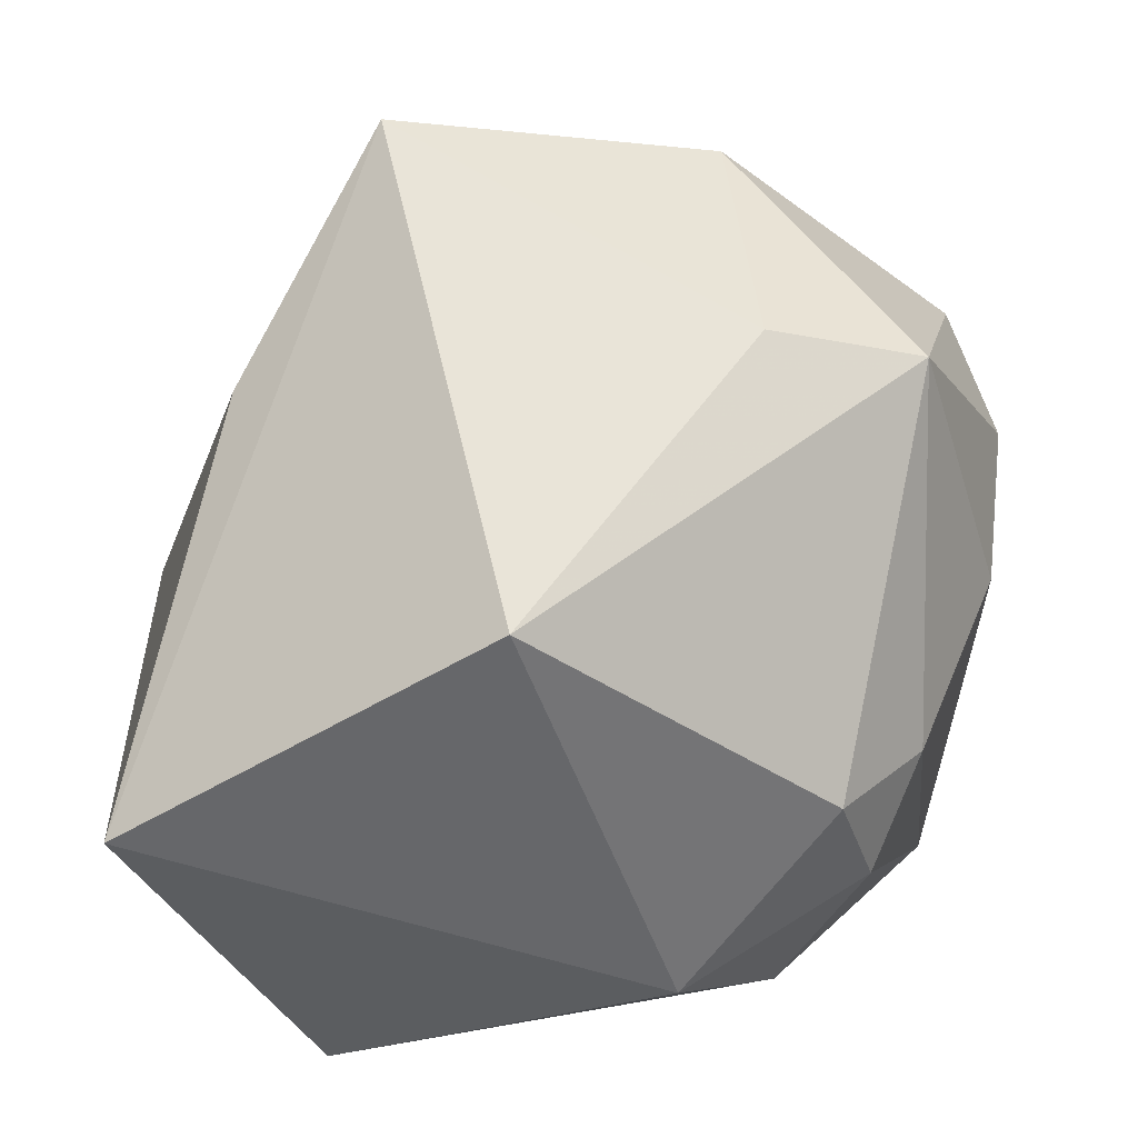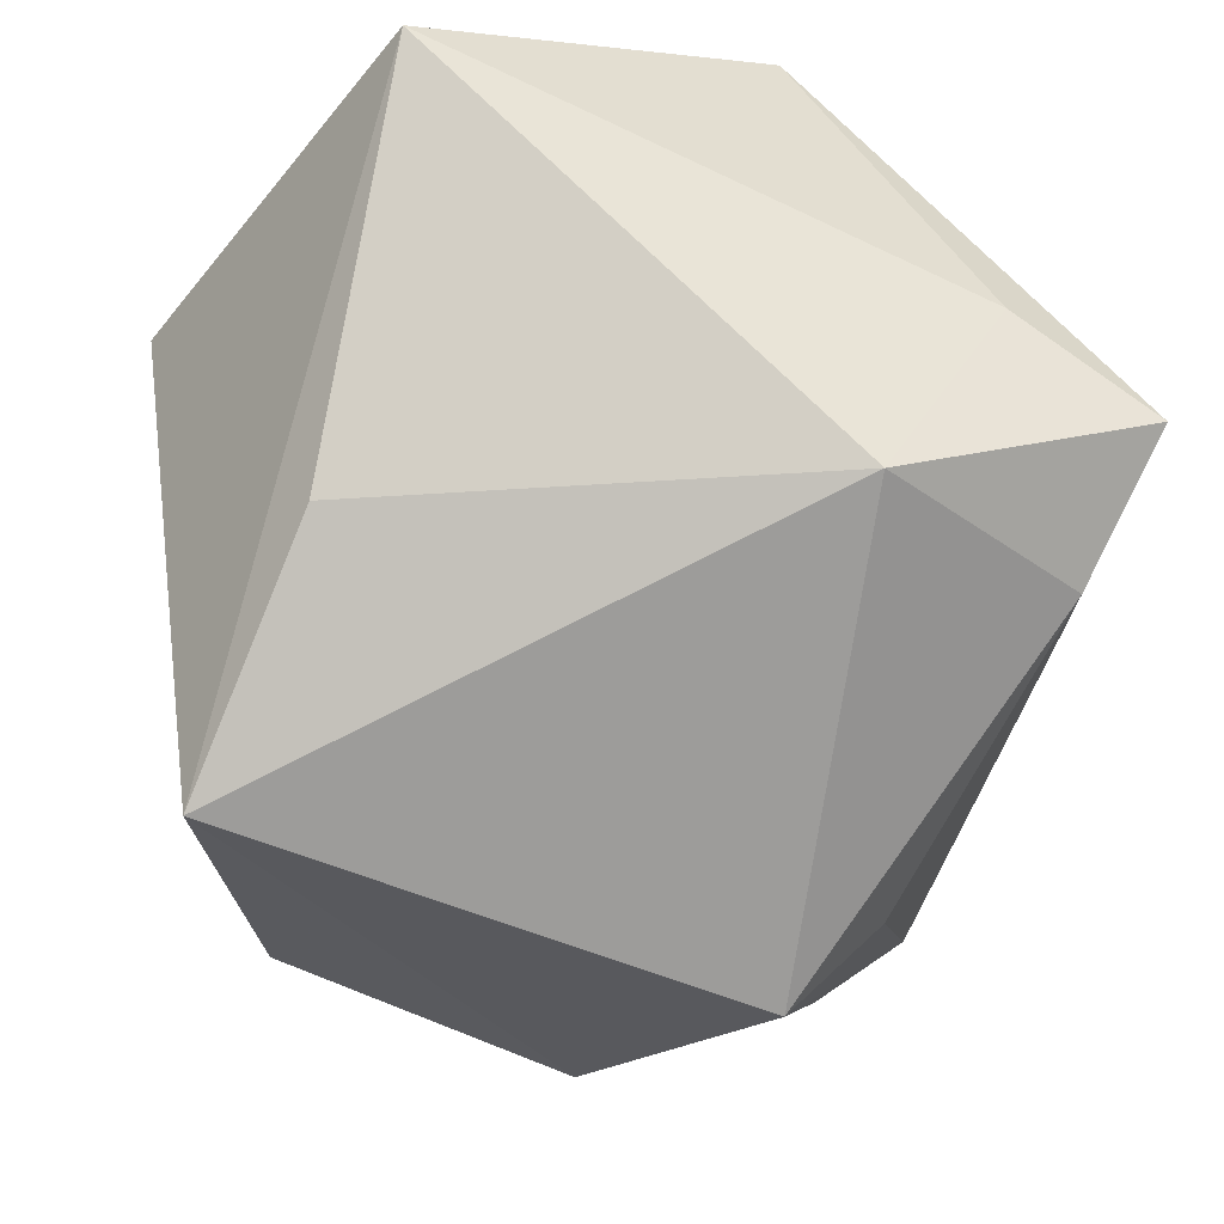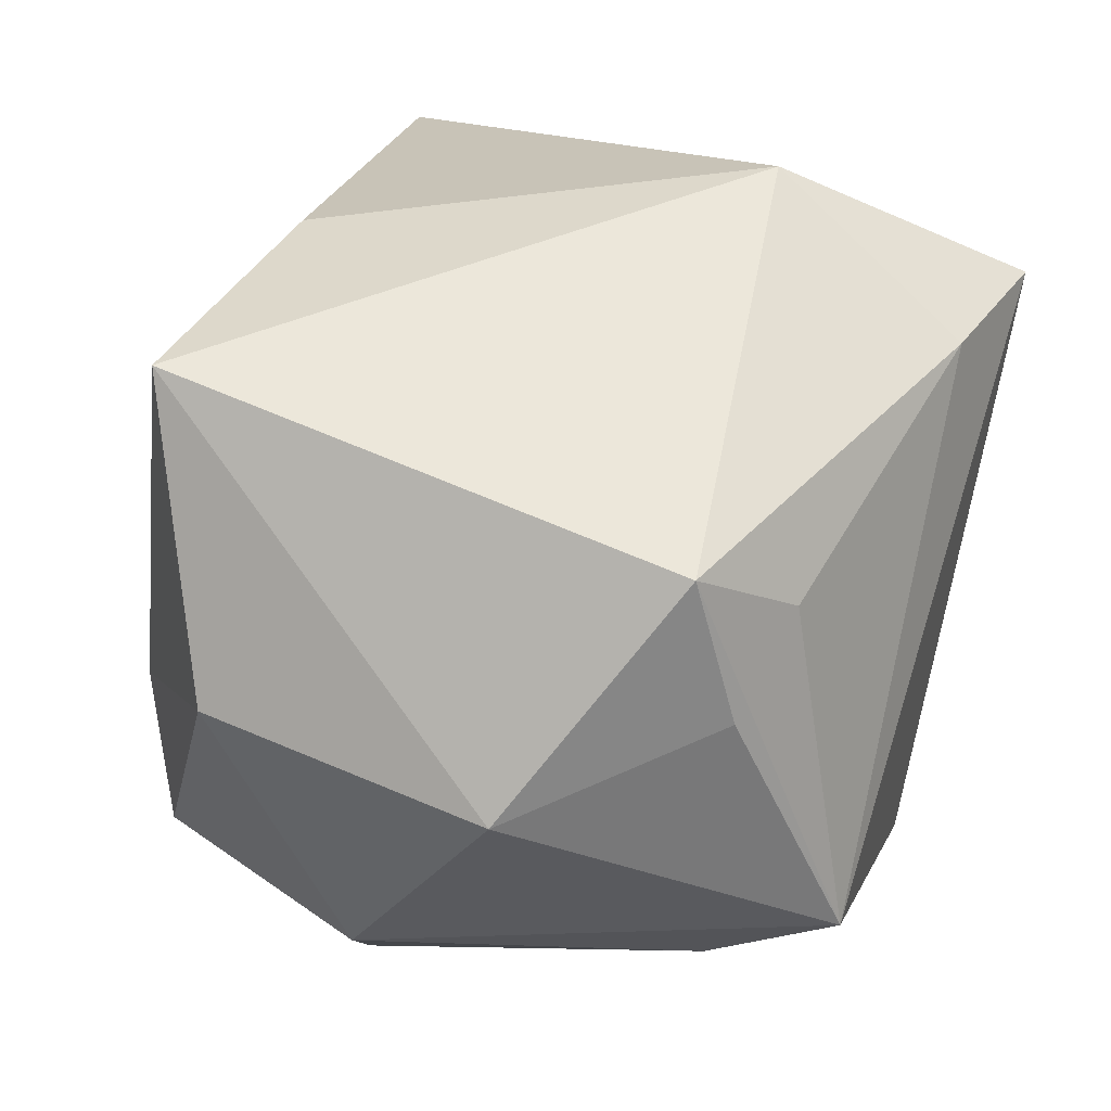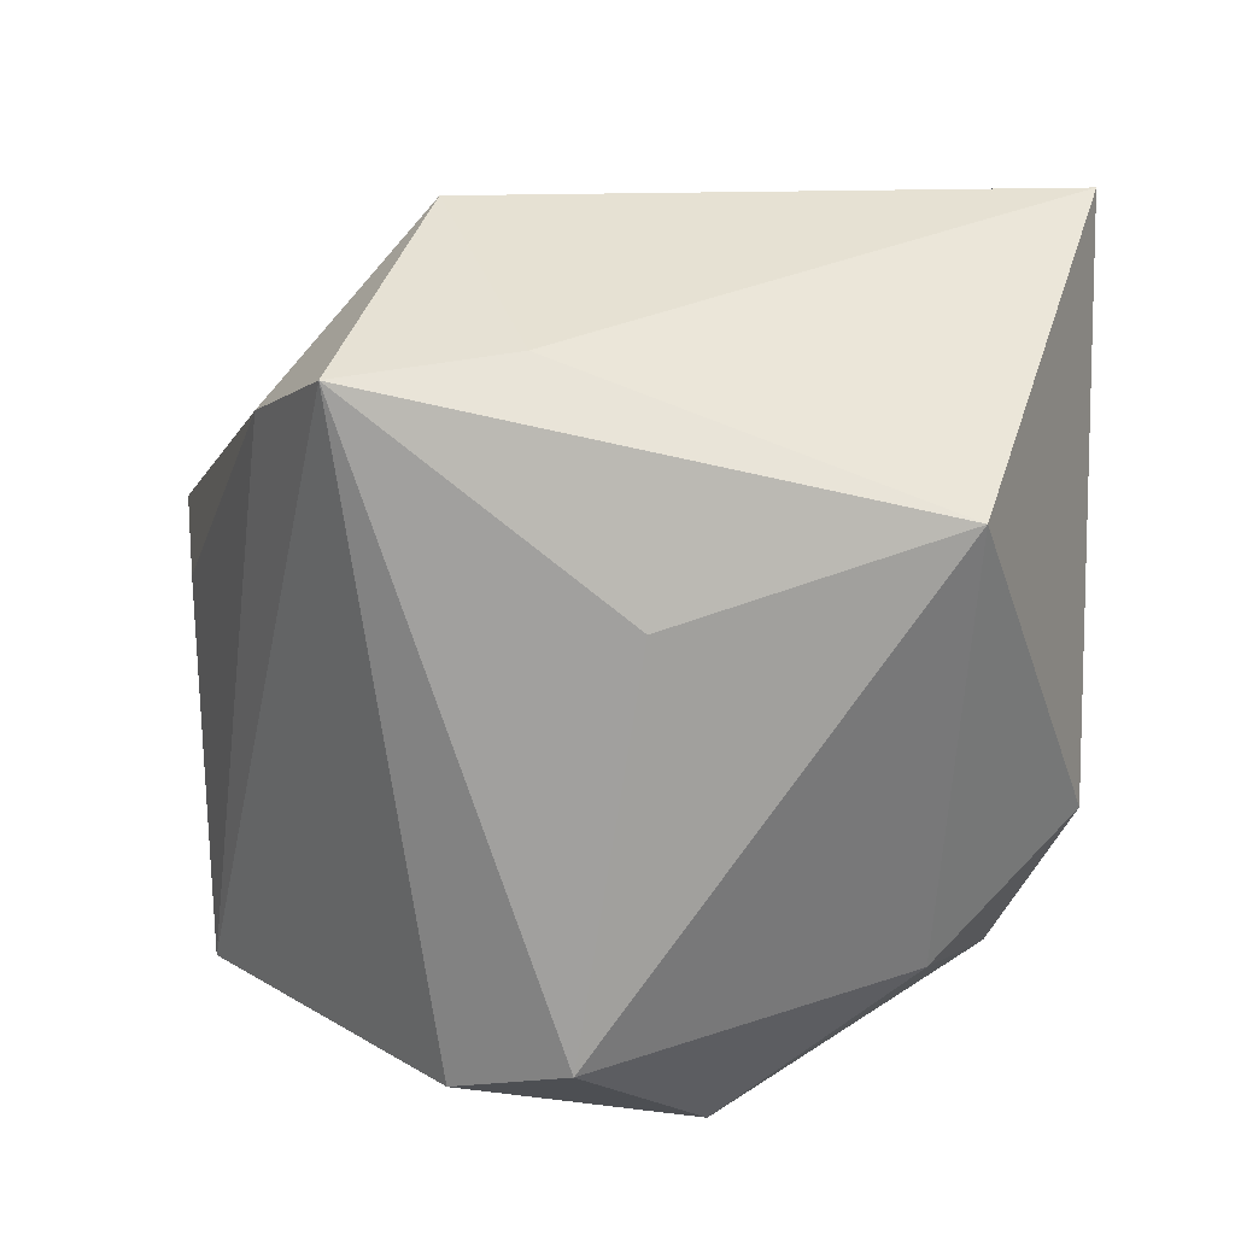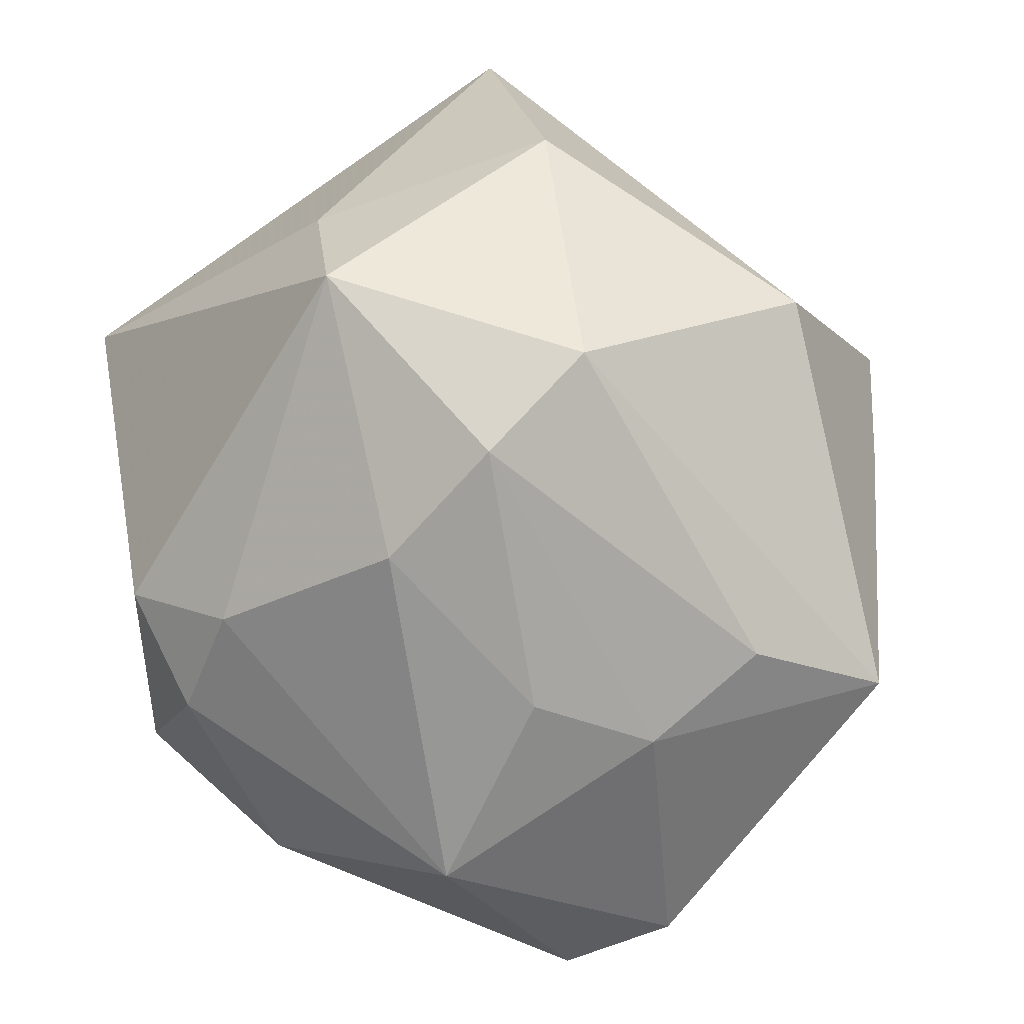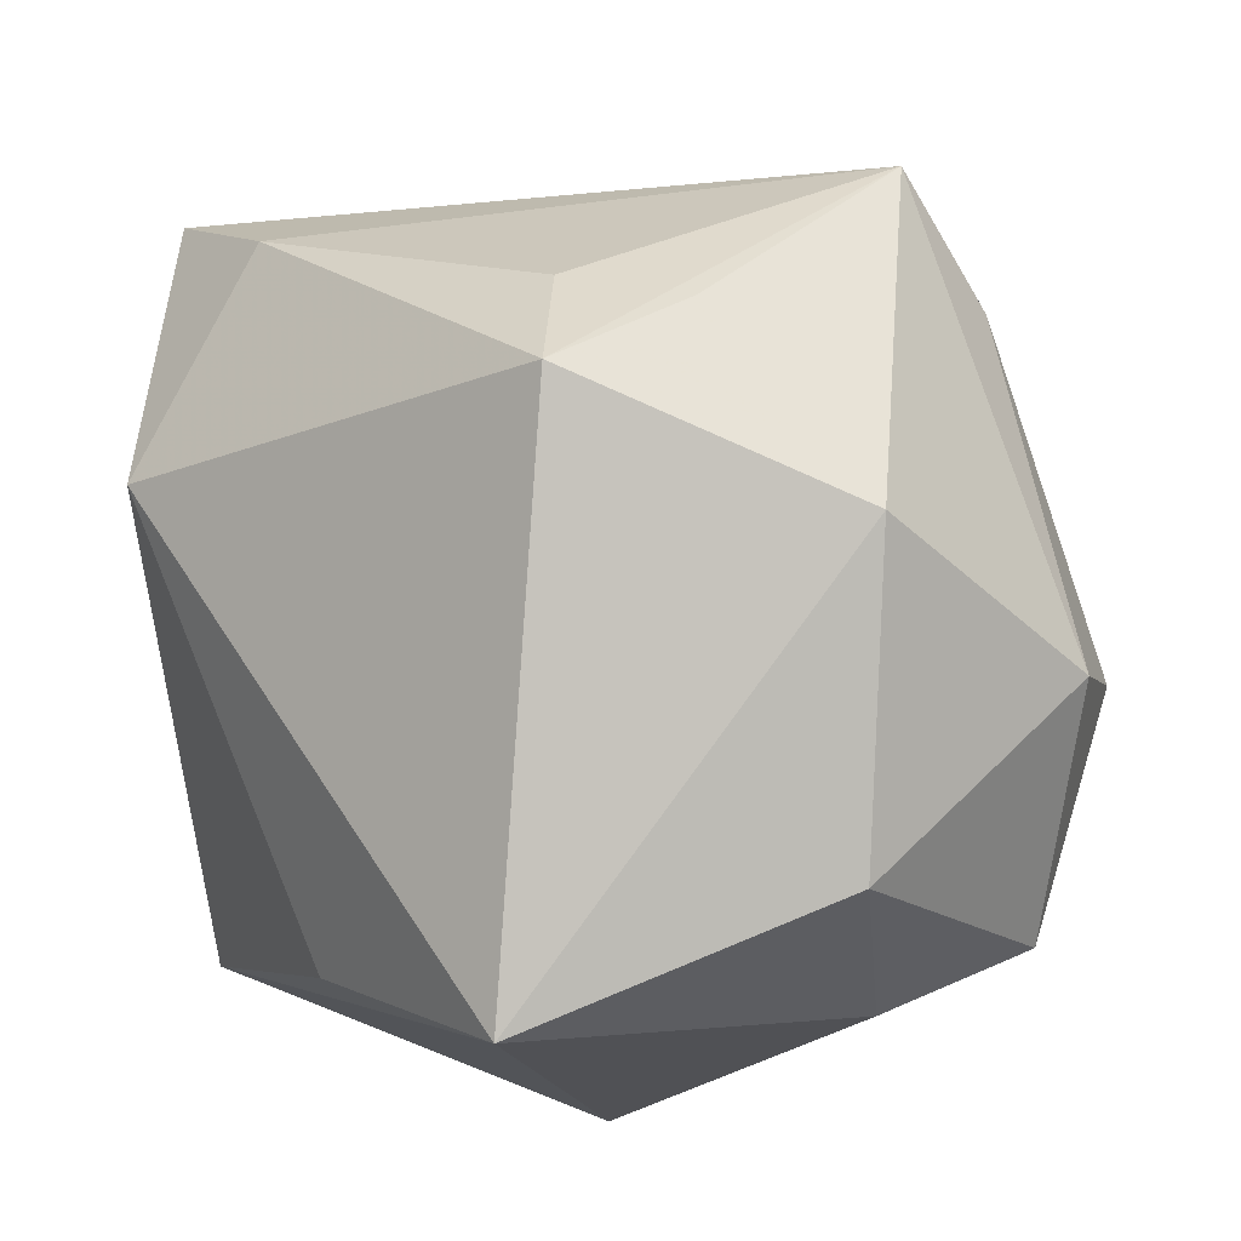
<metadata>
{"format":"obj","ext":"obj","renderer":"f3d","projection":"perspective","resolution":1024,"background":"white","views":[{"elev":-52.1,"azim":80.2,"up":"+Y"},{"elev":70.2,"azim":149.2,"up":"+Z"},{"elev":15.4,"azim":152.8,"up":"+Z"},{"elev":13.4,"azim":-83.8,"up":"+Z"},{"elev":-67.4,"azim":99.6,"up":"+Z"},{"elev":47.9,"azim":72.0,"up":"+Y"}]}
</metadata>
<code>
v -0.02193 0.02239 0.01791
v -0.02914 0.001675 -0.02248
v -0.001464 -0.0238 -0.02216
v -0.009433 -0.02975 -0.009866
v -0.03212 0.01617 0.02151
v -0.01675 -0.01996 -0.01884
v -0.00813 0.02937 -0.02298
v -0.001684 0.003424 -0.03098
v 0.02022 -0.02975 0.006676
v 0.03137 -0.007931 -0.008365
v -0.01206 0.01225 0.03035
v 0.01955 0.0276 -0.01122
v 0.006239 -0.01911 -0.02441
v -0.001919 0.02029 -0.02732
v 0.0303 -0.006663 -0.02002
v -0.006729 0.01165 -0.02966
v -0.001965 -0.02975 0.03035
v 0.007374 0.03428 0.006537
v -0.02743 -0.02293 0.01283
v 0.01133 -0.005139 -0.02962
v -0.02716 0.004477 0.02272
v 0.0182 0.003427 -0.02937
v 0.03403 0.0104 -0.005651
v 0.01871 -0.005581 0.02608
v 0.006704 -0.02676 -0.01804
v 0.02297 0.0112 -0.025
v -0.01491 -0.005568 -0.03074
v -0.03097 -0.003048 0.006419
v -0.02584 0.01025 -0.0248
v -0.002378 0.03171 0.0028
v 0.003215 0.03273 -0.004687
v 0.03493 0.006007 0.01856
f 29 5 7
f 32 18 11
f 7 5 1
f 5 11 1
f 1 11 18
f 2 29 27
f 5 29 2
f 24 17 32
f 32 11 24
f 24 11 17
f 27 29 16
f 16 29 7
f 15 22 26
f 15 25 13
f 32 17 9
f 9 10 32
f 15 10 9
f 9 25 15
f 30 18 7
f 7 1 30
f 30 1 18
f 4 9 17
f 25 9 4
f 27 16 8
f 8 16 22
f 14 16 7
f 22 16 14
f 7 26 14
f 14 26 22
f 7 18 31
f 15 26 23
f 32 10 23
f 23 10 15
f 20 22 15
f 15 13 20
f 20 13 27
f 27 8 20
f 20 8 22
f 25 4 3
f 27 13 3
f 3 13 25
f 6 2 27
f 27 3 6
f 6 3 4
f 19 4 17
f 19 6 4
f 2 6 19
f 12 23 26
f 12 31 18
f 12 18 32
f 32 23 12
f 12 26 7
f 7 31 12
f 5 19 21
f 21 19 17
f 21 11 5
f 17 11 21
f 5 2 28
f 28 19 5
f 2 19 28

</code>
